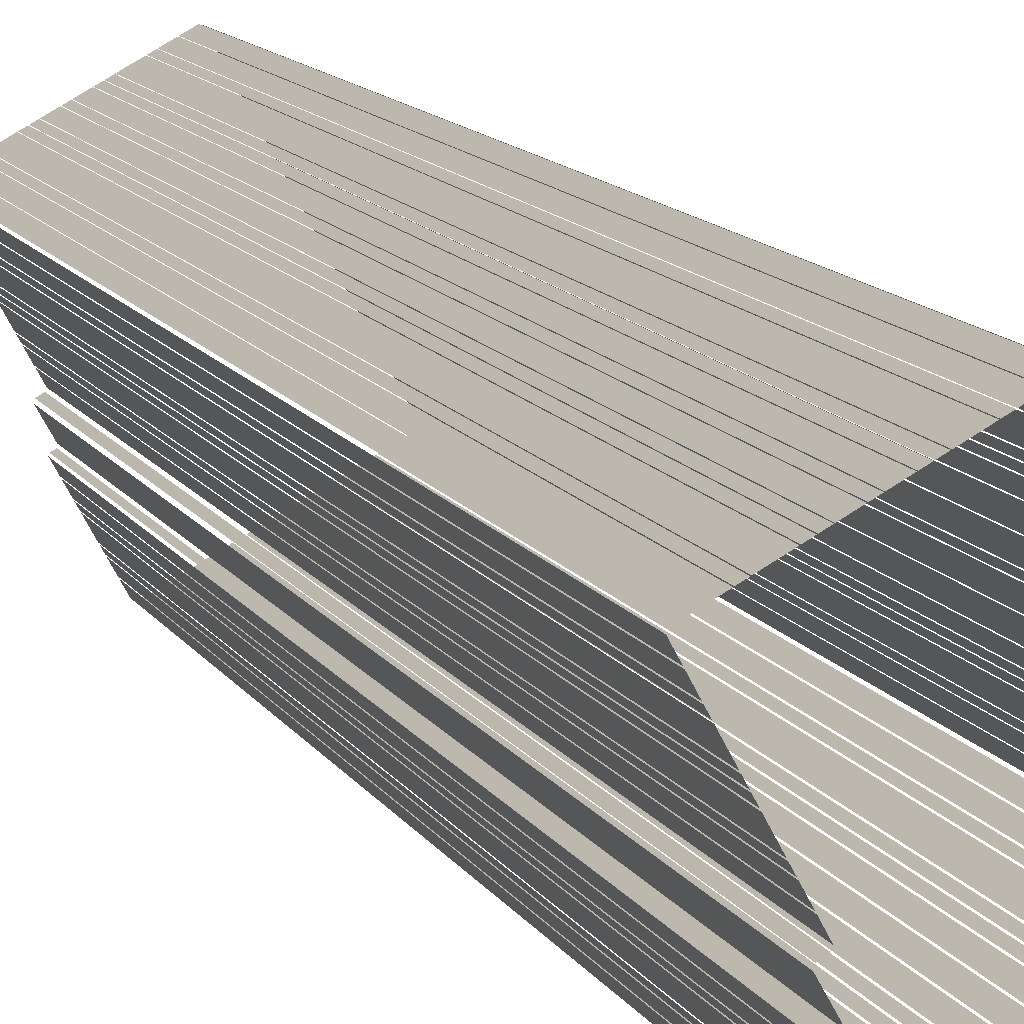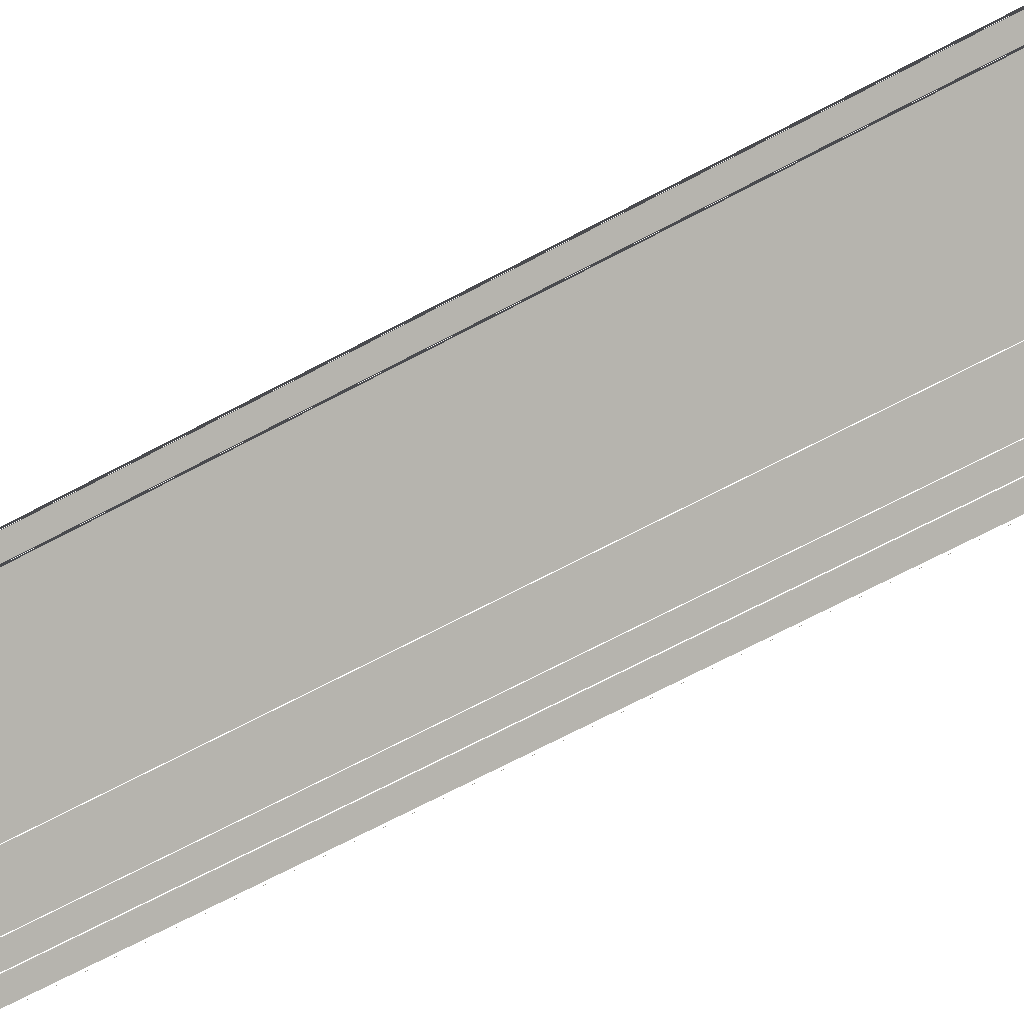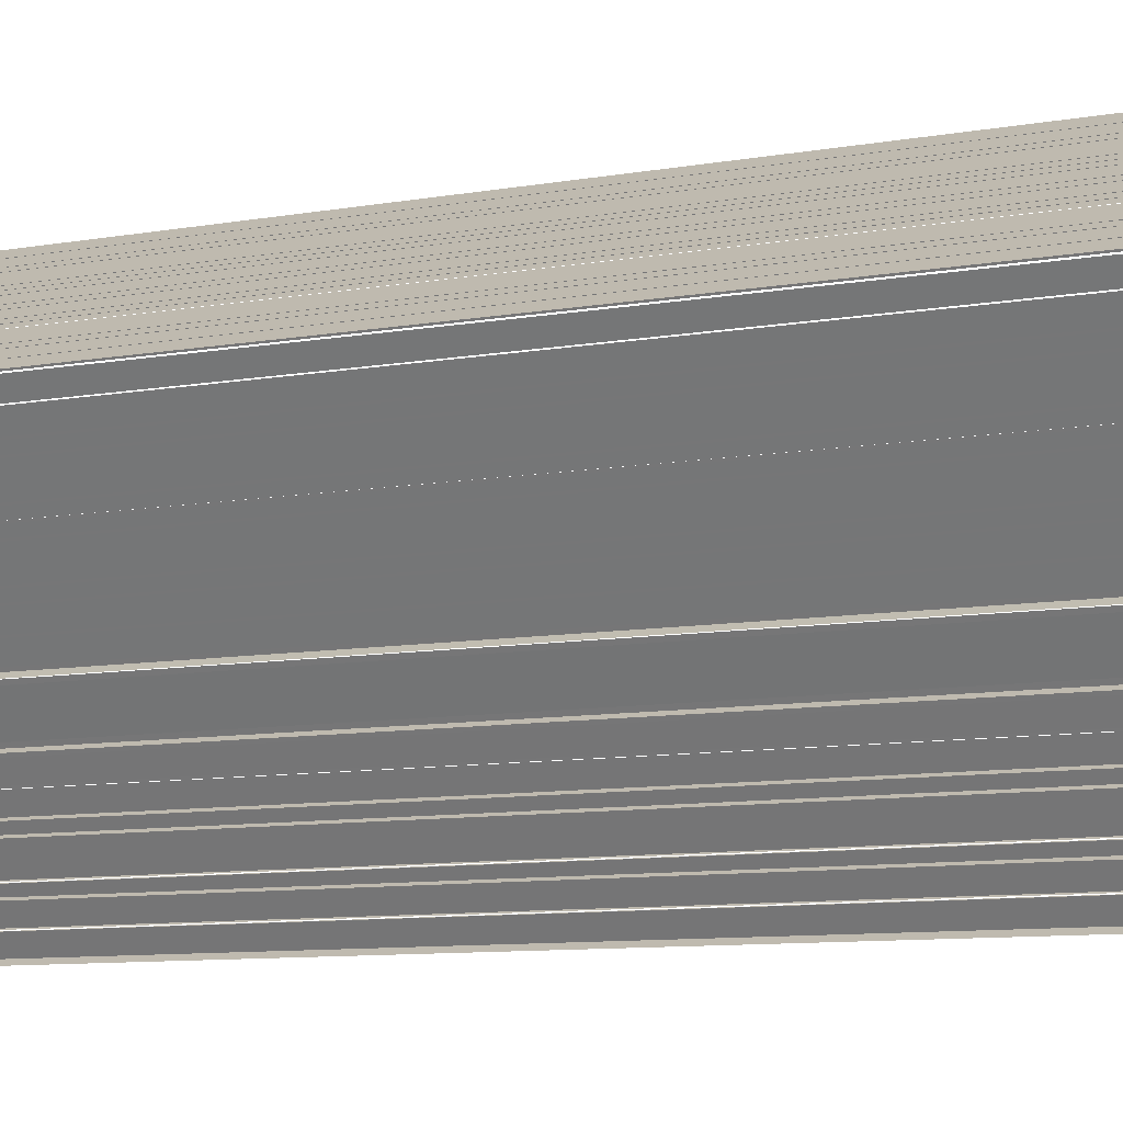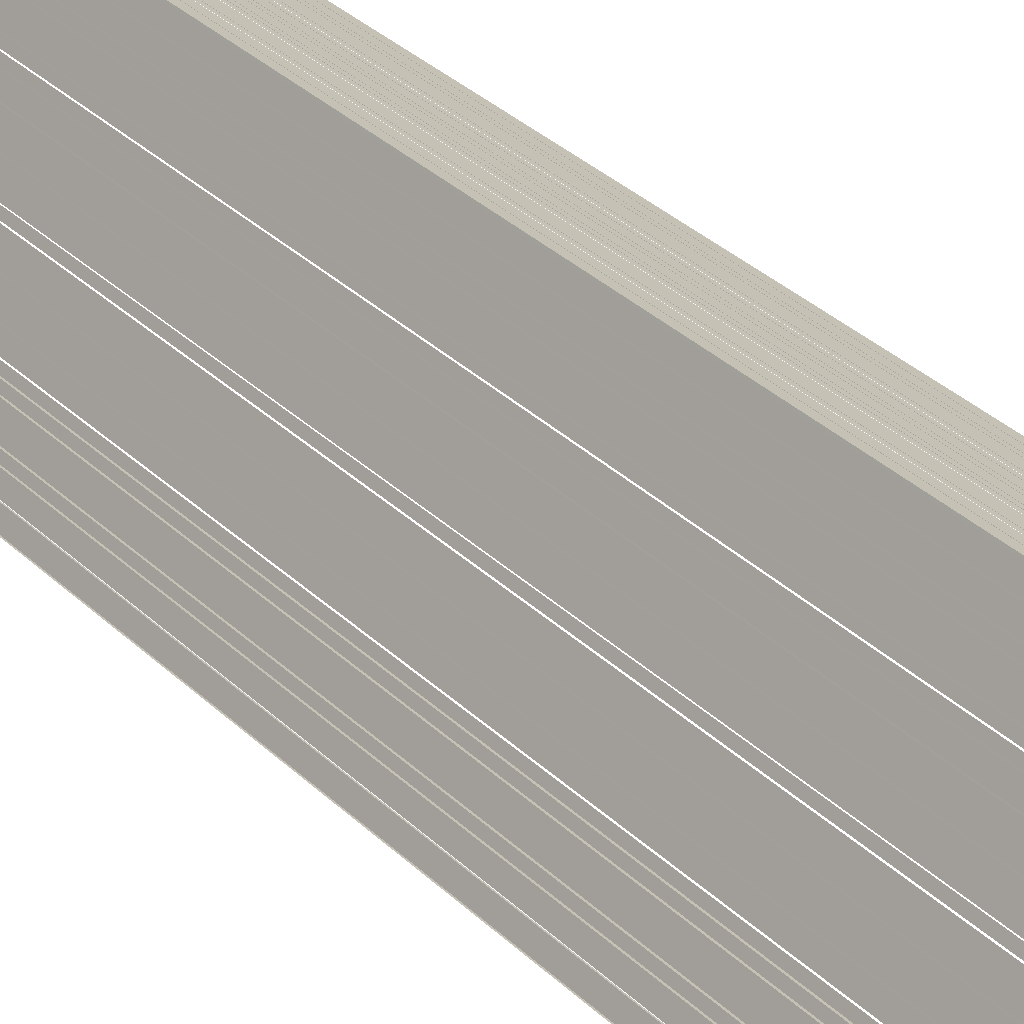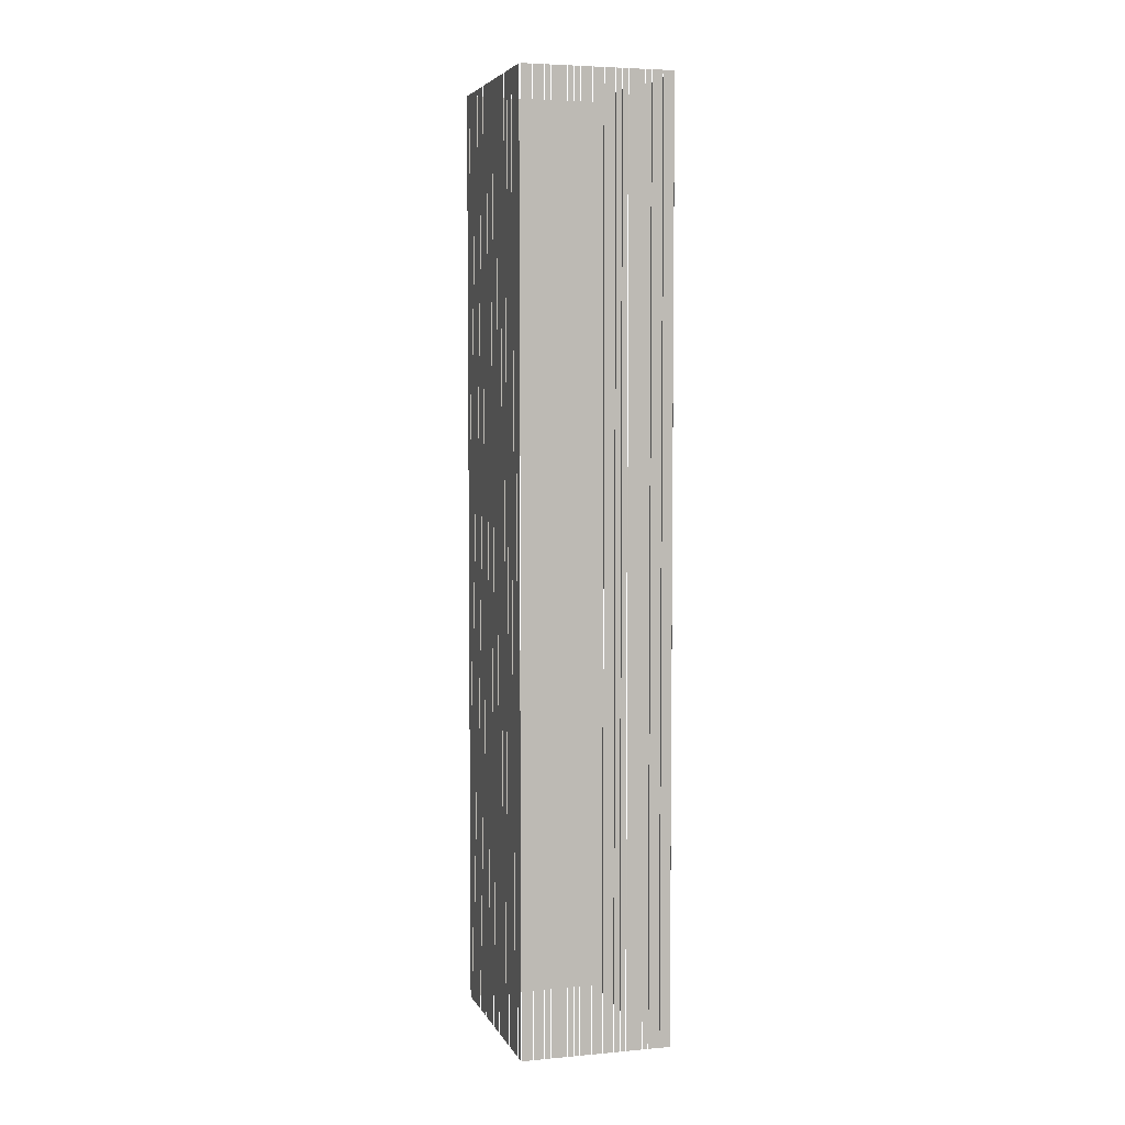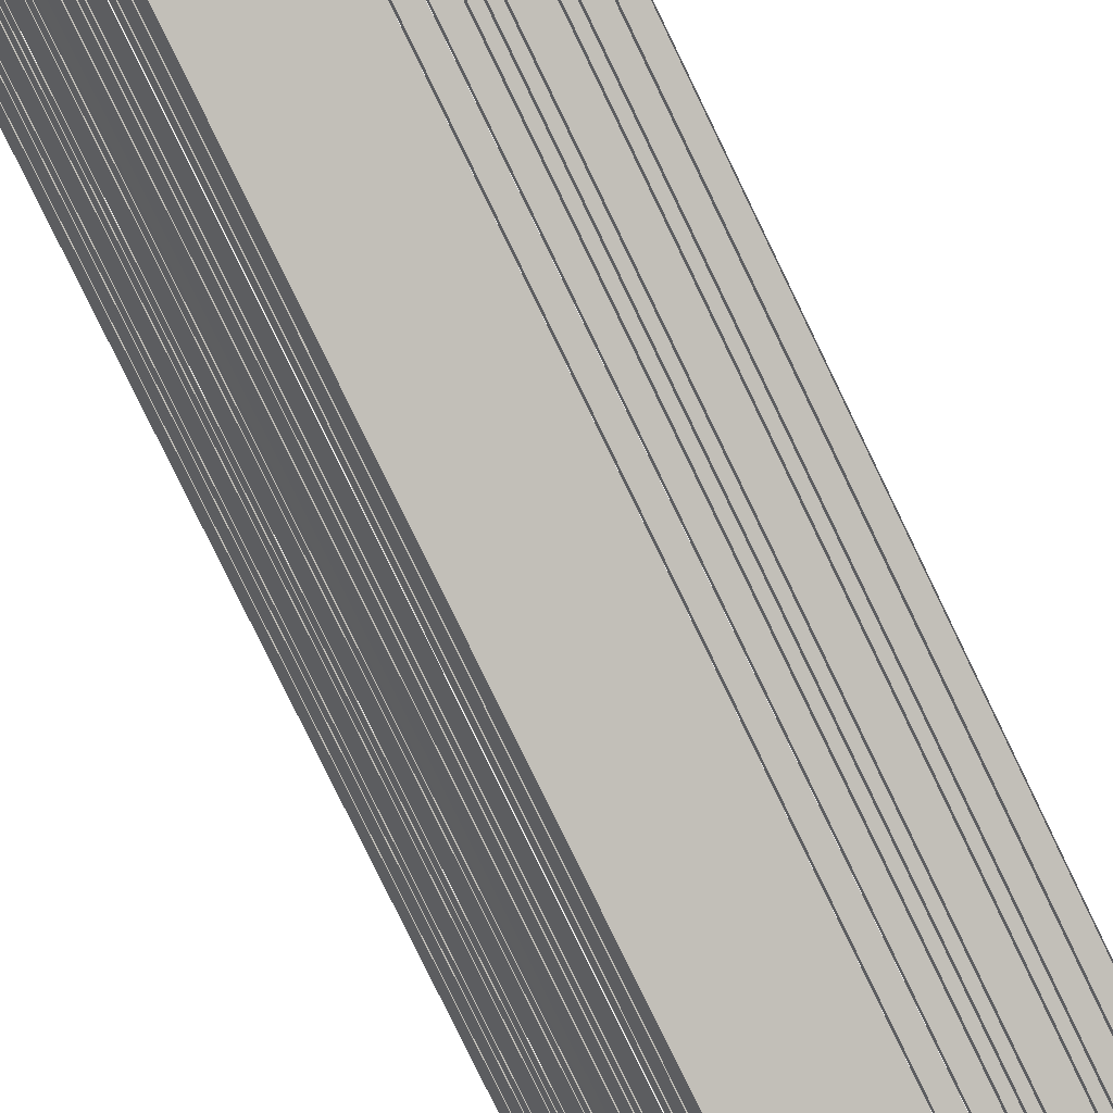
<metadata>
{"format":"obj","ext":"obj","renderer":"f3d","projection":"perspective","resolution":1024,"background":"white","views":[{"elev":11.2,"azim":161.9,"up":"+Y"},{"elev":-60.5,"azim":-60.3,"up":"+Y"},{"elev":-6.0,"azim":126.1,"up":"+Y"},{"elev":32.6,"azim":-37.3,"up":"+Y"},{"elev":5.0,"azim":-44.4,"up":"+Z"},{"elev":-77.5,"azim":-154.3,"up":"+Y"}]}
</metadata>
<code>
o geometryt000010000010000110010110000110000110100000010110st131
v 1232 -352.6 460.2
v 1232 -352.6 188.6
v 1235 -354 188.6
v 1235 -354 460.2
v 1235 -354.1 460.2
v 1235 -354.1 188.6
v 1238 -355.6 188.6
v 1238 -355.6 460.2
v 1238 -355.7 460.2
v 1238 -355.7 188.6
v 1239 -356.4 188.6
v 1239 -356.4 460.2
v 1240 -356.6 460.2
v 1240 -356.6 188.6
v 1244 -358.7 188.6
v 1244 -358.7 460.2
v 1244 -358.8 460.2
v 1244 -358.8 188.6
v 1245 -359.6 188.6
v 1245 -359.6 460.2
v 1245 -359.7 188.6
v 1247 -360.4 188.6
v 1247 -360.4 460.2
v 1245 -359.7 460.2
v 1247 -360.6 188.6
v 1250 -362 188.6
v 1250 -362 460.2
v 1247 -360.6 460.2
v 1250 -362.1 188.6
v 1253 -363.5 188.6
v 1253 -363.5 460.2
v 1250 -362.1 460.2
v 1253 -363.7 188.6
v 1256 -365.1 188.6
v 1256 -365.1 460.2
v 1253 -363.7 460.2
v 1256 -365.3 188.6
v 1257 -366 188.6
v 1257 -366 460.2
v 1256 -365.3 460.2
v 1257 -366.1 460.2
v 1257 -366.1 188.6
v 1259 -366.8 188.6
v 1259 -366.8 460.2
v 1259 -367 460.2
v 1259 -367 188.6
v 1263 -369.1 188.6
v 1263 -369.1 460.2
v 1263 -369.2 460.2
v 1263 -369.2 188.6
v 1264 -370 188.6
v 1264 -370 460.2
v 1265 -370.1 188.6
v 1267 -371.5 188.6
v 1267 -371.5 460.2
v 1265 -370.1 460.2
v 1268 -371.7 188.6
v 1270 -373.1 188.6
v 1270 -373.1 460.2
v 1268 -371.7 460.2
v 1234 -349.5 460.2
v 1234 -349.5 188.6
v 1232 -352.1 188.6
v 1232 -352.1 460.2
v 1235 -346.6 460.2
v 1235 -346.6 188.6
v 1234 -349.3 188.6
v 1234 -349.3 460.2
v 1236 -345.1 460.2
v 1236 -345.1 188.6
v 1235 -346.4 188.6
v 1235 -346.4 460.2
v 1238 -340.9 188.6
v 1236 -344.9 188.6
v 1236 -344.9 460.2
v 1238 -340.9 460.2
v 1239 -339.3 188.6
v 1238 -340.7 188.6
v 1238 -340.7 460.2
v 1239 -339.3 460.2
v 1240 -337.8 460.2
v 1240 -337.8 188.6
v 1239 -339.1 188.6
v 1239 -339.1 460.2
v 1241 -335 188.6
v 1240 -337.6 188.6
v 1240 -337.6 460.2
v 1241 -335 460.2
v 1244 -330.8 460.2
v 1244 -330.8 188.6
v 1242 -334.7 188.6
v 1242 -334.7 460.2
v 1246 -326.6 188.6
v 1244 -330.6 188.6
v 1244 -330.6 460.2
v 1246 -326.6 460.2
v 1247 -325 460.2
v 1247 -325 188.6
v 1246 -326.4 188.6
v 1246 -326.4 460.2
v 1249 -320.9 460.2
v 1249 -320.9 188.6
v 1247 -324.8 188.6
v 1247 -324.8 460.2
v 1251 -316.7 188.6
v 1249 -320.6 188.6
v 1249 -320.6 460.2
v 1251 -316.7 460.2
v 1253 -313.8 460.2
v 1253 -313.8 188.6
v 1251 -316.5 188.6
v 1251 -316.5 460.2
v 1254 -312.3 460.2
v 1254 -312.3 188.6
v 1253 -313.6 188.6
v 1253 -313.6 460.2
v 1254 -310.7 460.2
v 1254 -310.7 188.6
v 1254 -312.1 188.6
v 1254 -312.1 460.2
v 1257 -306.6 188.6
v 1255 -310.5 188.6
v 1255 -310.5 460.2
v 1257 -306.6 460.2
v 1258 -305 188.6
v 1257 -306.3 188.6
v 1257 -306.3 460.2
v 1258 -305 460.2
v 1259 -302.2 188.6
v 1258 -304.8 188.6
v 1258 -304.8 460.2
v 1259 -302.2 460.2
v 1261 -299.3 460.2
v 1261 -299.3 188.6
v 1259 -301.9 188.6
v 1259 -301.9 460.2
v 1264 -300.6 460.2
v 1264 -300.6 188.6
v 1261 -299.2 188.6
v 1261 -299.2 460.2
v 1266 -302.1 460.2
v 1266 -302.1 188.6
v 1264 -300.6 188.6
v 1264 -300.6 460.2
v 1268 -302.8 188.6
v 1267 -302.1 188.6
v 1267 -302.1 460.2
v 1268 -302.8 460.2
v 1272 -305 460.2
v 1272 -305 188.6
v 1268 -302.9 188.6
v 1268 -302.9 460.2
v 1273 -305.8 460.2
v 1273 -305.8 188.6
v 1272 -305.1 188.6
v 1272 -305.1 460.2
v 1275 -306.6 460.2
v 1275 -306.6 188.6
v 1274 -305.9 188.6
v 1274 -305.9 460.2
v 1278 -308.1 188.6
v 1275 -306.6 188.6
v 1275 -306.6 460.2
v 1278 -308.1 460.2
v 1279 -308.8 460.2
v 1279 -308.8 188.6
v 1278 -308.1 188.6
v 1278 -308.1 460.2
v 1282 -310.3 188.6
v 1279 -308.9 188.6
v 1279 -308.9 460.2
v 1282 -310.3 460.2
v 1283 -311.1 460.2
v 1283 -311.1 188.6
v 1282 -310.4 188.6
v 1282 -310.4 460.2
v 1285 -311.9 188.6
v 1283 -311.2 188.6
v 1283 -311.2 460.2
v 1285 -311.9 460.2
v 1289 -314.1 460.2
v 1289 -314.1 188.6
v 1285 -311.9 188.6
v 1285 -311.9 460.2
v 1290 -314.8 460.2
v 1290 -314.8 188.6
v 1289 -314.1 188.6
v 1289 -314.1 460.2
v 1293 -316.3 460.2
v 1293 -316.3 188.6
v 1290 -314.9 188.6
v 1290 -314.9 460.2
v 1296 -317.8 188.6
v 1293 -316.4 188.6
v 1293 -316.4 460.2
v 1296 -317.8 460.2
v 1271 -372.5 188.6
v 1272 -369.8 188.6
v 1272 -369.8 460.2
v 1271 -372.5 460.2
v 1273 -369.5 188.6
v 1274 -366.9 188.6
v 1274 -366.9 460.2
v 1273 -369.5 460.2
v 1274 -366.5 460.2
v 1274 -366.5 188.6
v 1275 -365.2 188.6
v 1275 -365.2 460.2
v 1275 -364.9 188.6
v 1277 -361 188.6
v 1277 -361 460.2
v 1275 -364.9 460.2
v 1277 -360.6 188.6
v 1278 -359.3 188.6
v 1278 -359.3 460.2
v 1277 -360.6 460.2
v 1278 -359 188.6
v 1280 -356.4 188.6
v 1280 -356.4 460.2
v 1278 -359 460.2
v 1281 -353.9 460.2
v 1280 -356.1 188.6
v 1281 -353.4 188.6
v 1280 -356.1 460.2
v 1281 -353.4 460.2
v 1280 -351.8 460.2
v 1280 -351.8 188.6
v 1283 -346.5 188.6
v 1283 -346.5 460.2
v 1281 -353 460.2
v 1281 -353 188.6
v 1280 -352.4 188.6
v 1280 -352.4 460.2
v 1283 -345.9 460.2
v 1283 -345.9 188.6
v 1282 -345.1 188.6
v 1282 -345.1 460.2
v 1281 -344.6 188.6
v 1283 -341.9 188.6
v 1283 -341.9 460.2
v 1281 -344.6 460.2
v 1283 -341.6 460.2
v 1283 -341.6 188.6
v 1285 -339 188.6
v 1285 -339 460.2
v 1285 -338.7 188.6
v 1285 -337.4 188.6
v 1285 -337.4 460.2
v 1285 -338.7 460.2
v 1286 -337.1 188.6
v 1288 -333.2 188.6
v 1288 -333.2 460.2
v 1286 -337.1 460.2
v 1288 -332.9 460.2
v 1288 -332.9 188.6
v 1289 -331.6 188.6
v 1289 -331.6 460.2
v 1289 -331.3 460.2
v 1289 -331.3 188.6
v 1289 -330 188.6
v 1289 -330 460.2
v 1290 -329.7 460.2
v 1290 -329.7 188.6
v 1292 -325.7 188.6
v 1292 -325.7 460.2
v 1292 -325.4 188.6
v 1293 -324.1 188.6
v 1293 -324.1 460.2
v 1292 -325.4 460.2
v 1293 -323.9 460.2
v 1293 -323.9 188.6
v 1294 -321.2 188.6
v 1294 -321.2 460.2
v 1294 -320.9 188.6
v 1296 -318.3 188.6
v 1296 -318.3 460.2
v 1294 -320.9 460.2
f 1 2 3
f 1 3 4
f 5 6 7
f 5 7 8
f 9 10 11
f 9 11 12
f 13 14 15
f 13 15 16
f 17 18 19
f 17 19 20
f 21 22 23
f 24 21 23
f 25 26 27
f 28 25 27
f 29 30 31
f 32 29 31
f 33 34 35
f 36 33 35
f 37 38 39
f 40 37 39
f 41 42 43
f 41 43 44
f 45 46 47
f 45 47 48
f 49 50 51
f 49 51 52
f 53 54 55
f 56 53 55
f 57 58 59
f 60 57 59
f 61 62 63
f 61 63 64
f 65 66 67
f 65 67 68
f 69 70 71
f 69 71 72
f 73 74 75
f 76 73 75
f 77 78 79
f 80 77 79
f 81 82 83
f 81 83 84
f 85 86 87
f 88 85 87
f 89 90 91
f 89 91 92
f 93 94 95
f 96 93 95
f 97 98 99
f 97 99 100
f 101 102 103
f 101 103 104
f 105 106 107
f 108 105 107
f 109 110 111
f 109 111 112
f 113 114 115
f 113 115 116
f 117 118 119
f 117 119 120
f 121 122 123
f 124 121 123
f 125 126 127
f 128 125 127
f 129 130 131
f 132 129 131
f 133 134 135
f 133 135 136
f 137 138 139
f 137 139 140
f 141 142 143
f 141 143 144
f 145 146 147
f 148 145 147
f 149 150 151
f 149 151 152
f 153 154 155
f 153 155 156
f 161 162 163
f 164 161 163
f 169 170 171
f 172 169 171
f 185 186 187
f 185 187 188
f 189 190 191
f 189 191 192
f 193 194 195
f 196 193 195
f 197 198 199
f 200 197 199
f 201 202 203
f 204 201 203
f 205 206 207
f 205 207 208
f 209 210 211
f 212 209 211
f 213 214 215
f 216 213 215
f 217 218 219
f 220 217 219
f 221 222 223
f 224 222 221
f 221 223 225
f 226 227 228
f 226 228 229
f 230 231 232
f 230 232 233
f 234 235 236
f 234 236 237
f 238 239 240
f 241 238 240
f 242 243 244
f 242 244 245
f 246 247 248
f 249 246 248
f 250 251 252
f 253 250 252
f 254 255 256
f 254 256 257
f 258 259 260
f 258 260 261
f 266 267 268
f 269 266 268
f 270 271 272
f 270 272 273
f 274 275 276
f 277 274 276
f 157 158 159
f 157 159 160
f 165 166 167
f 165 167 168
f 173 174 175
f 173 175 176
f 177 178 179
f 180 177 179
f 181 182 183
f 181 183 184
f 262 263 264
f 262 264 265

</code>
